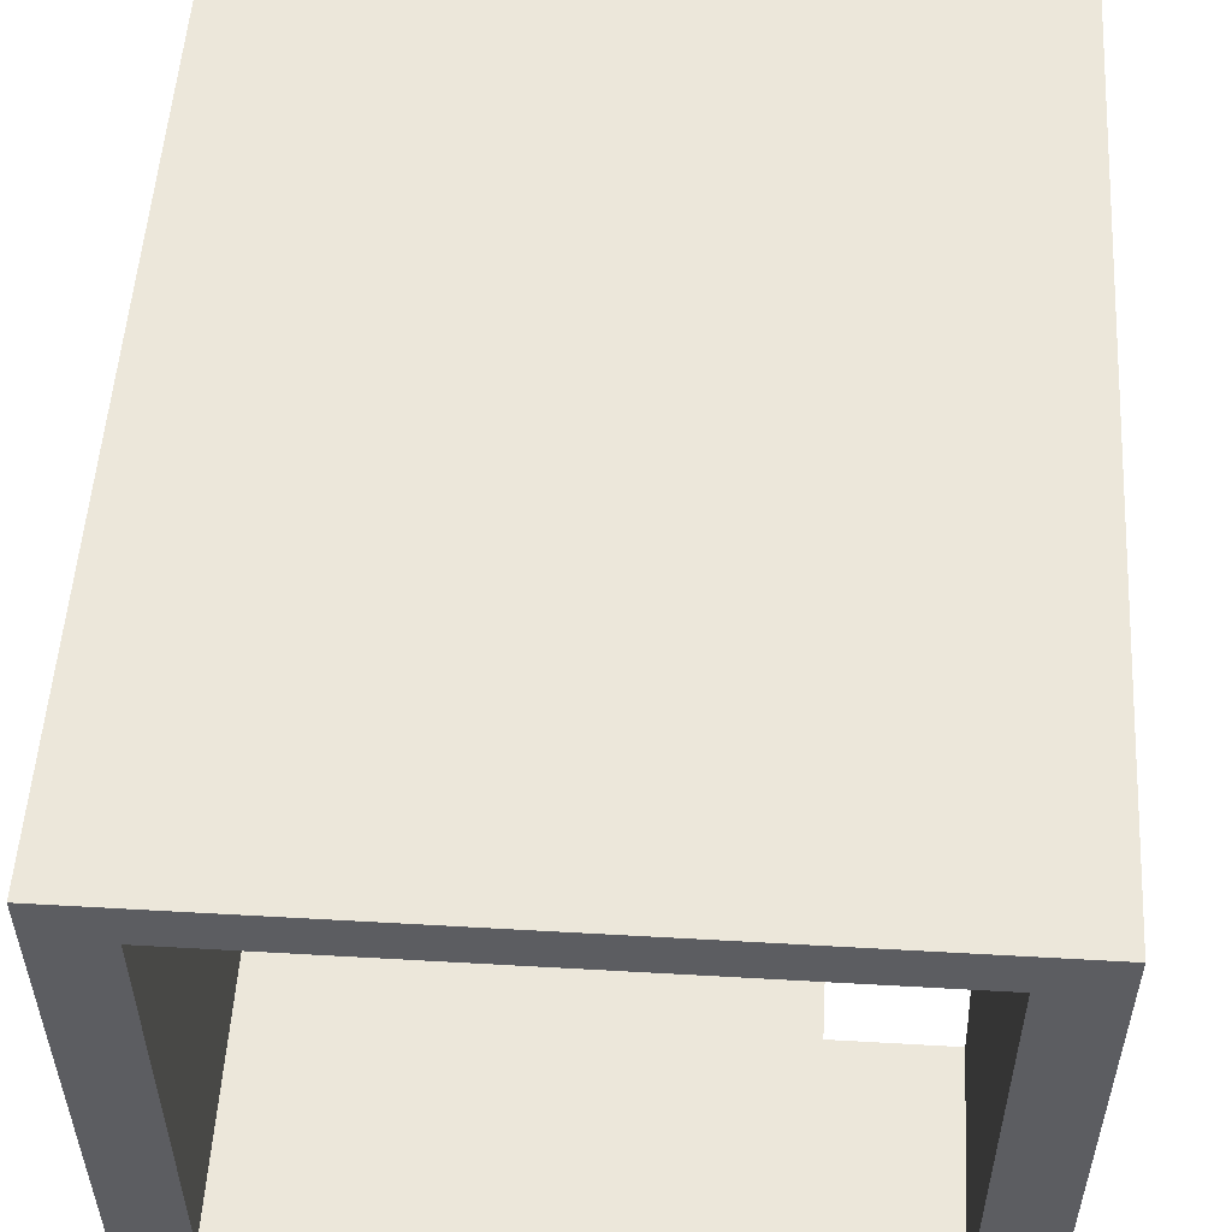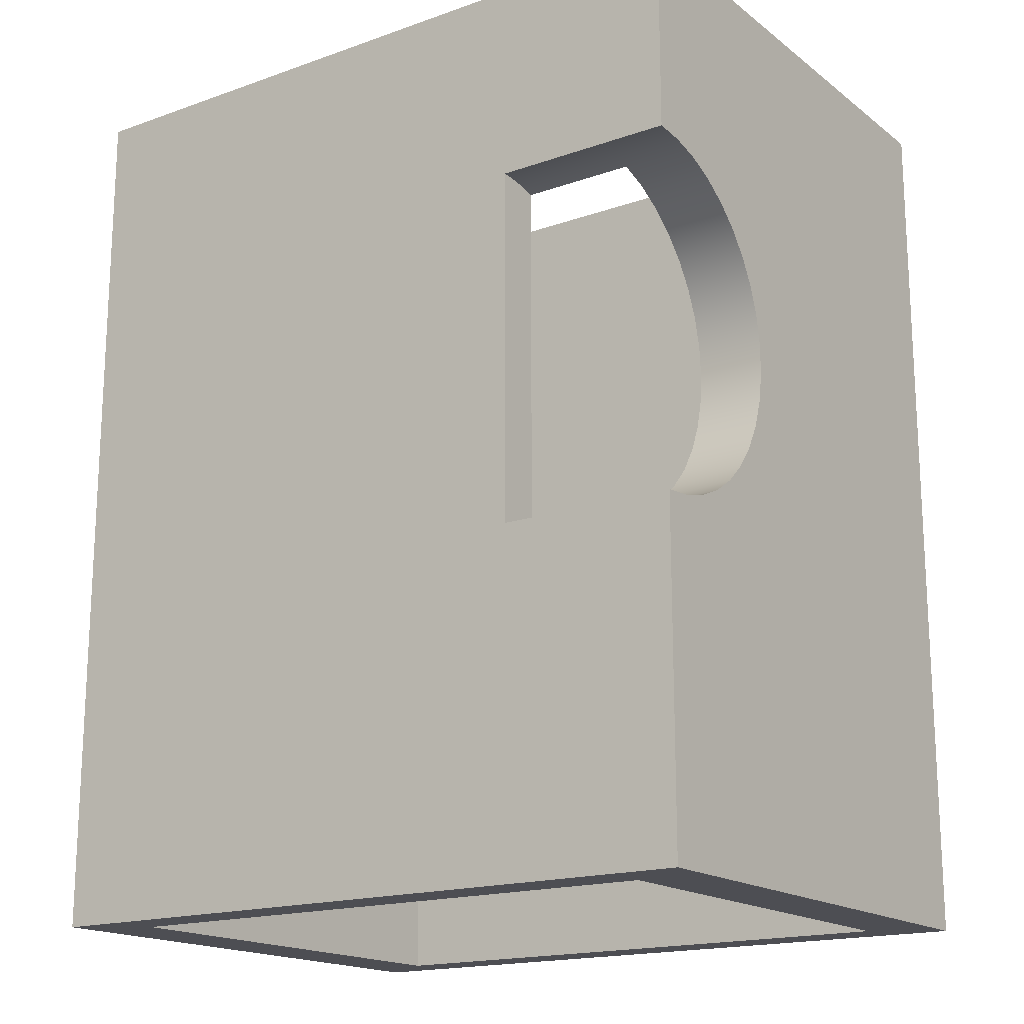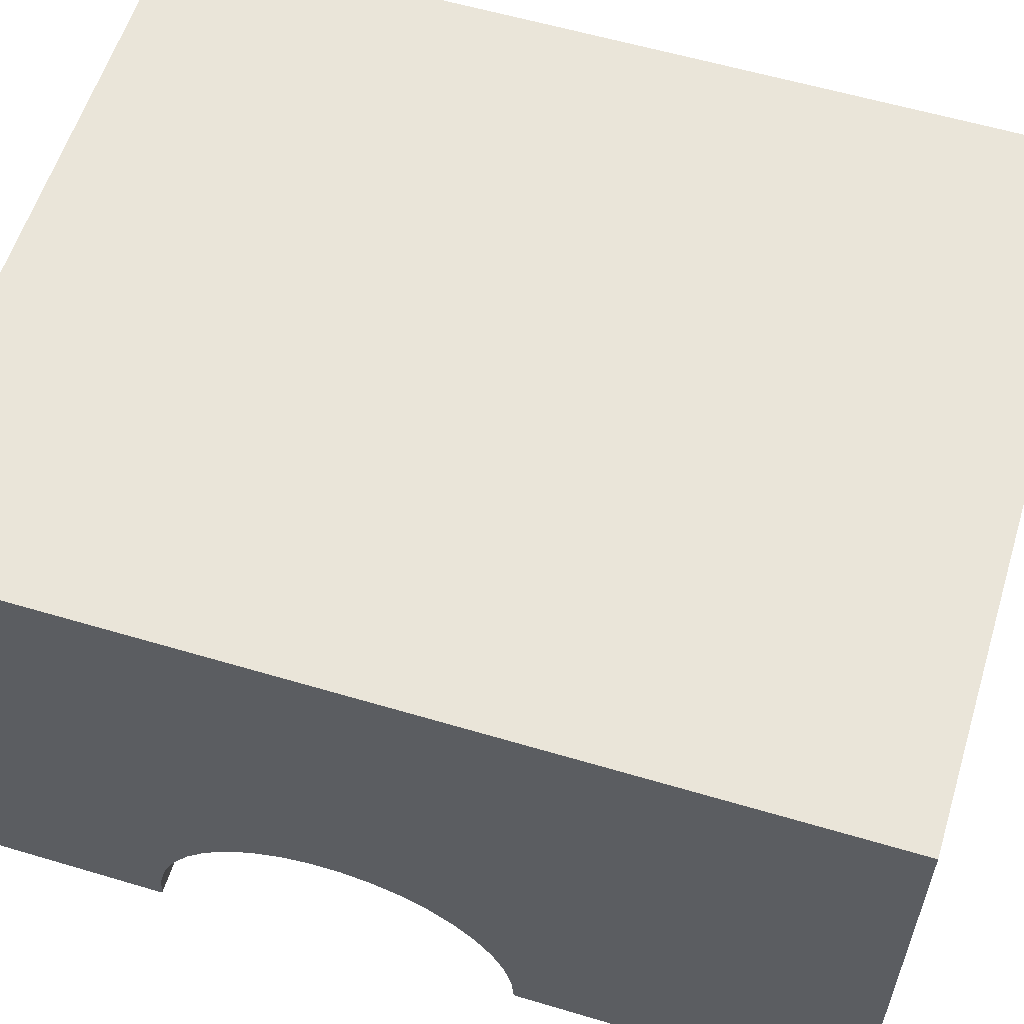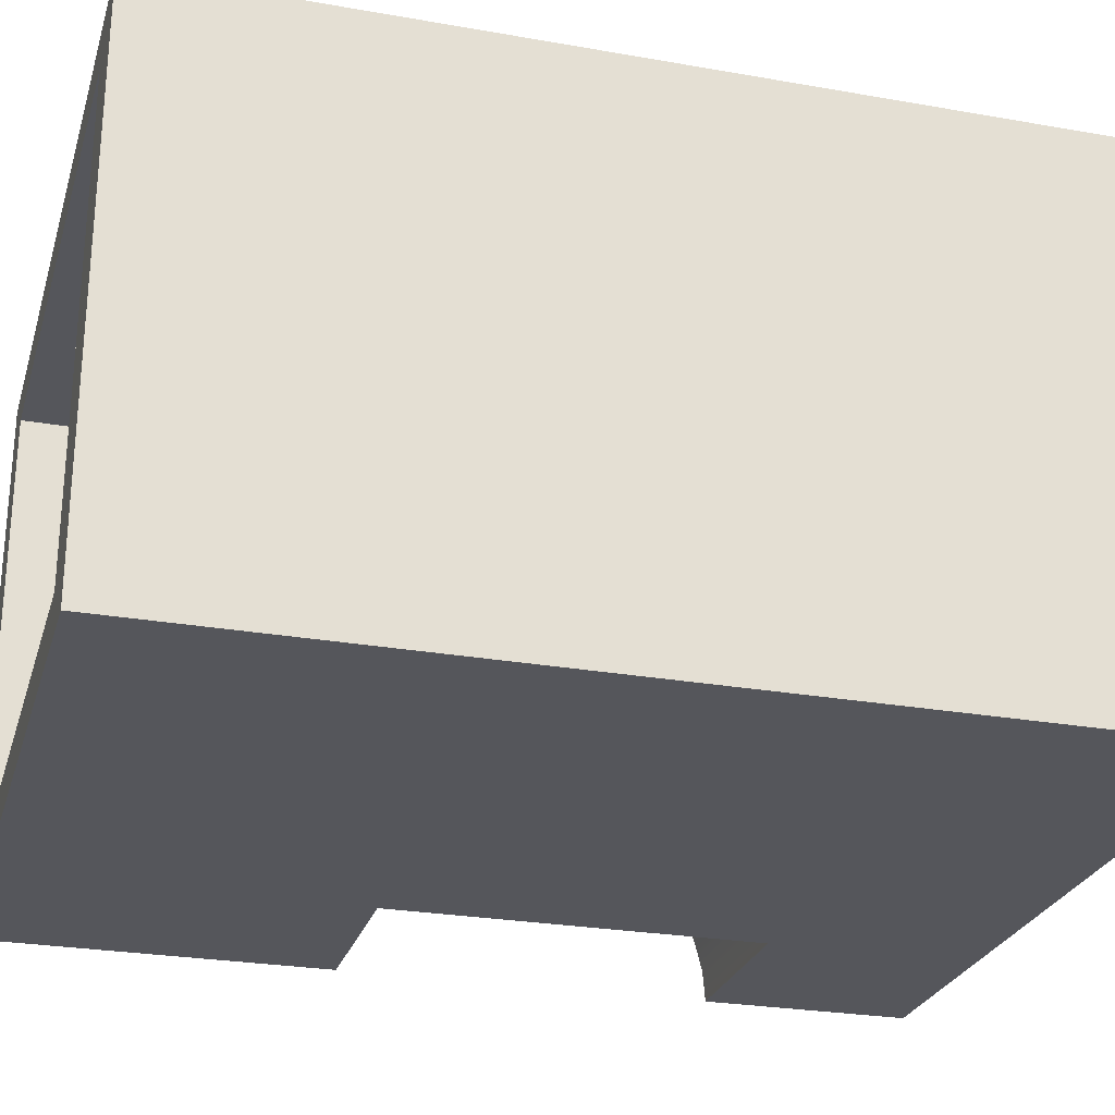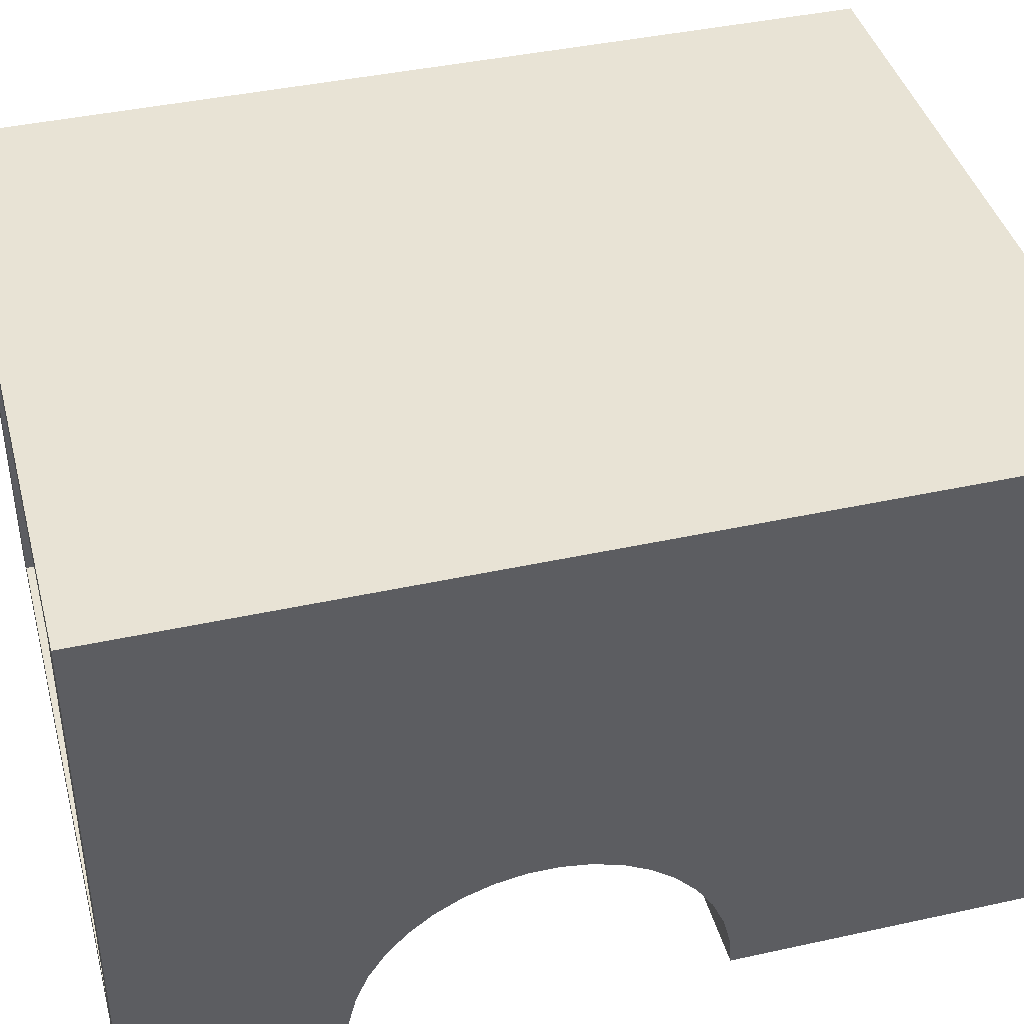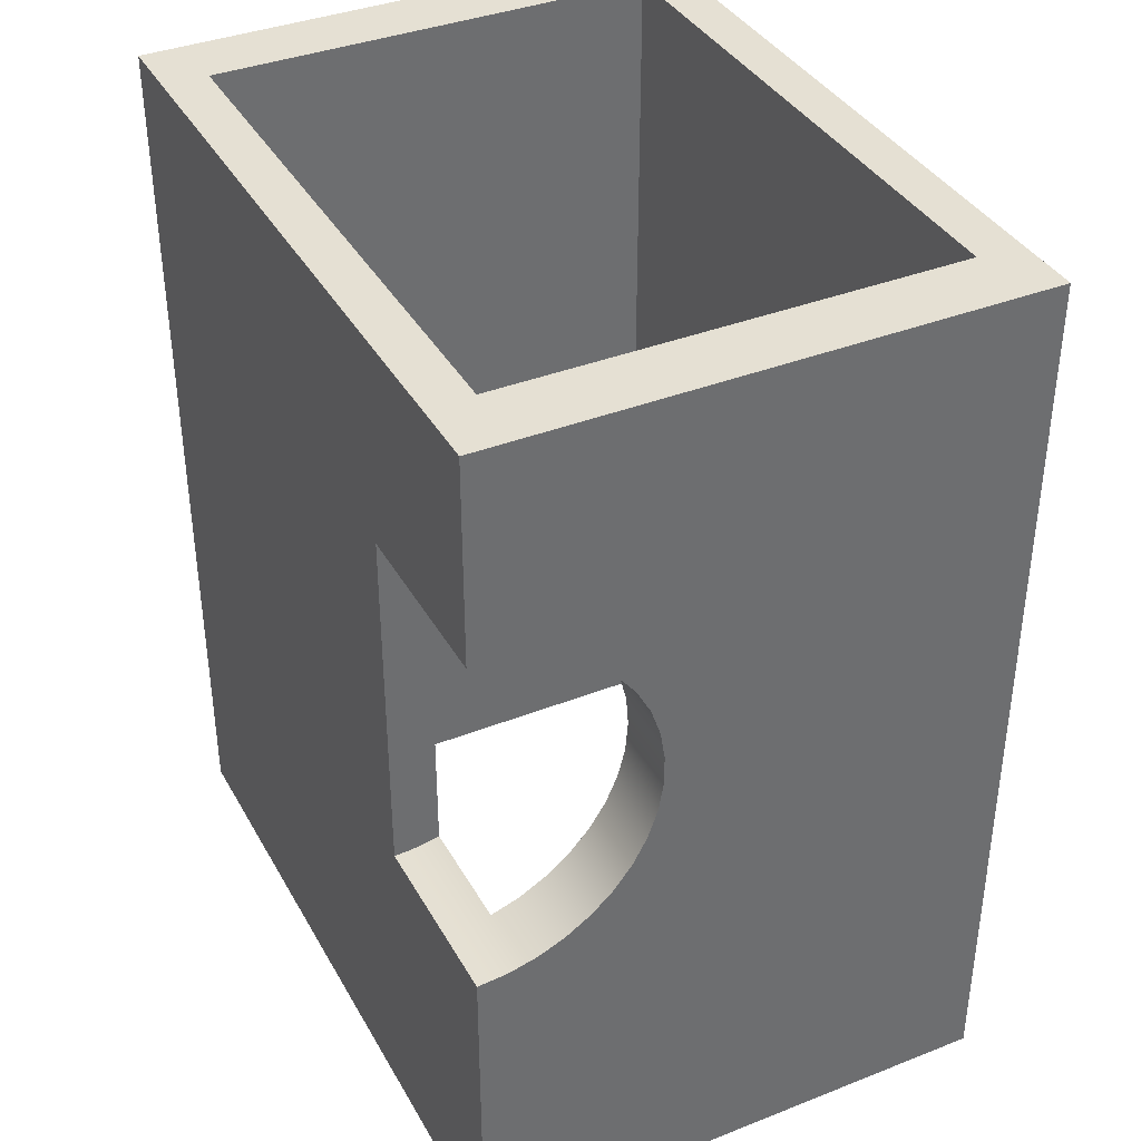
<metadata>
{"format":"obj","ext":"obj","renderer":"f3d","projection":"perspective","resolution":1024,"background":"white","views":[{"elev":53.4,"azim":3.5,"up":"+Y"},{"elev":-17.4,"azim":34.9,"up":"+Z"},{"elev":58.4,"azim":107.1,"up":"+Y"},{"elev":-26.2,"azim":-105.6,"up":"+Y"},{"elev":41.3,"azim":75.1,"up":"+Y"},{"elev":37.9,"azim":63.5,"up":"+Z"}]}
</metadata>
<code>
v 12 1 5.127
v 9.5 1 5.127
v 9.5 0.6706 5.057
v 9.5 0.3365 5.014
v 9.5 0 5
v 13.5 0 5
v 13.5 0.6584 5.055
v 13.5 1.299 5.217
v 13.5 1.904 5.482
v 13.5 2.457 5.843
v 13.5 2.943 6.291
v 13.5 3.349 6.812
v 13.5 3.663 7.393
v 13.5 3.878 8.018
v 13.5 3.986 8.67
v 13.5 3.986 9.33
v 13.5 3.878 9.982
v 13.5 3.663 10.61
v 13.5 3.349 11.19
v 13.5 2.943 11.71
v 13.5 2.457 12.16
v 13.5 1.904 12.52
v 13.5 1.299 12.78
v 13.5 0.6584 12.95
v 13.5 4.899e-16 13
v 9.5 4.899e-16 13
v 9.5 0.3365 12.99
v 9.5 0.6706 12.94
v 9.5 1 12.87
v 12 1 12.87
v 12 1.622 12.66
v 12 2.199 12.34
v 12 2.718 11.93
v 12 3.162 11.45
v 12 3.521 10.9
v 12 3.785 10.29
v 12 3.946 9.656
v 12 4 9
v 12 3.946 8.344
v 12 3.785 7.706
v 12 3.521 7.102
v 12 3.162 6.551
v 12 2.718 6.065
v 12 2.199 5.659
v 12 1.622 5.343
v 9.5 1 5.127
v 9.5 1 12.87
v 9.5 0.6706 12.94
v 9.5 0.3365 12.99
v 9.5 4.899e-16 13
v 9.5 0 5
v 9.5 0.3365 5.014
v 9.5 0.6706 5.057
v 13.5 4.899e-16 13
v 13.5 0.6584 12.95
v 13.5 1.299 12.78
v 13.5 1.904 12.52
v 13.5 2.457 12.16
v 13.5 2.943 11.71
v 13.5 3.349 11.19
v 13.5 3.663 10.61
v 13.5 3.878 9.982
v 13.5 3.986 9.33
v 13.5 3.986 8.67
v 13.5 3.878 8.018
v 13.5 3.663 7.393
v 13.5 3.349 6.812
v 13.5 2.943 6.291
v 13.5 2.457 5.843
v 13.5 1.904 5.482
v 13.5 1.299 5.217
v 13.5 0.6584 5.055
v 13.5 0 5
v 13.5 0 -2.5
v 13.5 12 -2.5
v 13.5 12 17.5
v 13.5 0 17.5
v 12 1 5.127
v 12 1.622 5.343
v 12 2.199 5.659
v 12 2.718 6.065
v 12 3.162 6.551
v 12 3.521 7.102
v 12 3.785 7.706
v 12 3.946 8.344
v 12 4 9
v 12 3.946 9.656
v 12 3.785 10.29
v 12 3.521 10.9
v 12 3.162 11.45
v 12 2.718 11.93
v 12 2.199 12.34
v 12 1.622 12.66
v 12 1 12.87
v 12 1 17.5
v 12 11 17.5
v 12 11 -2.5
v 12 1 -2.5
v -1 11 -2.5
v 12 11 -2.5
v 12 11 17.5
v -1 11 17.5
v -1 1 -2.5
v -1 11 -2.5
v -1 11 17.5
v -1 1 17.5
v 9.5 1 5.127
v 12 1 5.127
v 12 1 -2.5
v -1 1 -2.5
v -1 1 17.5
v 12 1 17.5
v 12 1 12.87
v 9.5 1 12.87
v -2.5 0 -2.5
v -2.5 0 17.5
v -2.5 12 17.5
v -2.5 12 -2.5
v -1 1 -2.5
v 12 1 -2.5
v 12 11 -2.5
v -1 11 -2.5
v 13.5 0 -2.5
v -2.5 0 -2.5
v -2.5 12 -2.5
v 13.5 12 -2.5
v 12 1 17.5
v -1 1 17.5
v -1 11 17.5
v 12 11 17.5
v -2.5 0 17.5
v 13.5 0 17.5
v 13.5 12 17.5
v -2.5 12 17.5
v -2.5 12 17.5
v 13.5 12 17.5
v 13.5 12 -2.5
v -2.5 12 -2.5
v 9.5 4.899e-16 13
v 13.5 4.899e-16 13
v 13.5 0 17.5
v -2.5 0 17.5
v -2.5 0 -2.5
v 13.5 0 -2.5
v 13.5 0 5
v 9.5 0 5
g fe0bff40-e32d-11ea-a56a-54bf646e7e1f
f 2 3 1
f 1 3 7
f 1 7 8
f 3 4 7
f 7 4 6
f 6 4 5
f 1 8 45
f 45 8 9
f 45 9 44
f 44 9 10
f 44 10 43
f 43 10 11
f 43 11 42
f 42 11 12
f 42 12 41
f 41 12 13
f 41 13 40
f 40 13 14
f 40 14 39
f 39 14 15
f 39 15 38
f 38 15 16
f 38 16 37
f 37 16 17
f 37 17 36
f 36 17 18
f 36 18 35
f 35 18 19
f 35 19 34
f 34 19 20
f 34 20 33
f 33 20 21
f 33 21 32
f 32 21 22
f 32 22 31
f 31 22 23
f 31 23 30
f 30 23 24
f 30 24 28
f 28 24 27
f 27 24 25
f 27 25 26
f 28 29 30
g fe0c9b70-e32d-11ea-8551-54bf646e7e1f
f 46 47 53
f 53 47 48
f 53 48 52
f 52 48 49
f 52 49 51
f 51 49 50
g fdc5840a-e32d-11ea-8b06-54bf646e7e1f
f 54 55 77
f 77 55 56
f 77 56 57
f 57 58 77
f 77 58 59
f 77 59 76
f 76 59 60
f 76 60 61
f 61 62 76
f 76 62 63
f 76 63 64
f 76 64 75
f 75 64 65
f 75 65 66
f 66 67 75
f 75 67 68
f 75 68 74
f 74 68 69
f 74 69 70
f 70 71 74
f 74 71 72
f 74 72 73
g fdea484a-e32d-11ea-b913-54bf646e7e1f
f 78 79 98
f 98 79 80
f 98 80 81
f 81 82 98
f 98 82 97
f 97 82 83
f 97 83 84
f 84 85 97
f 97 85 86
f 97 86 96
f 96 86 87
f 96 87 88
f 88 89 96
f 96 89 90
f 96 90 95
f 95 90 91
f 95 91 92
f 92 93 95
f 95 93 94
g fde936dc-e32d-11ea-bea2-54bf646e7e1f
f 99 100 102
f 102 100 101
g fde9ac00-e32d-11ea-a7ed-54bf646e7e1f
f 103 104 106
f 106 104 105
g fde9fa2e-e32d-11ea-bc78-54bf646e7e1f
f 108 109 107
f 107 109 110
f 107 110 111
f 107 111 114
f 114 111 112
f 114 112 113
g fdc499ba-e32d-11ea-8a1e-54bf646e7e1f
f 115 116 118
f 118 116 117
g fdc50ef4-e32d-11ea-8b7b-54bf646e7e1f
f 122 119 124
f 124 119 120
f 124 120 123
f 123 120 121
f 123 121 126
f 126 121 122
f 126 122 125
f 125 122 124
g fdc5d228-e32d-11ea-8697-54bf646e7e1f
f 130 127 132
f 132 127 128
f 132 128 131
f 131 128 129
f 131 129 134
f 134 129 130
f 134 130 133
f 133 130 132
g fdc62052-e32d-11ea-bee1-54bf646e7e1f
f 136 137 135
f 135 137 138
g fdc69568-e32d-11ea-9aa0-54bf646e7e1f
f 140 141 139
f 139 141 142
f 139 142 146
f 146 142 143
f 146 143 144
f 144 145 146

</code>
